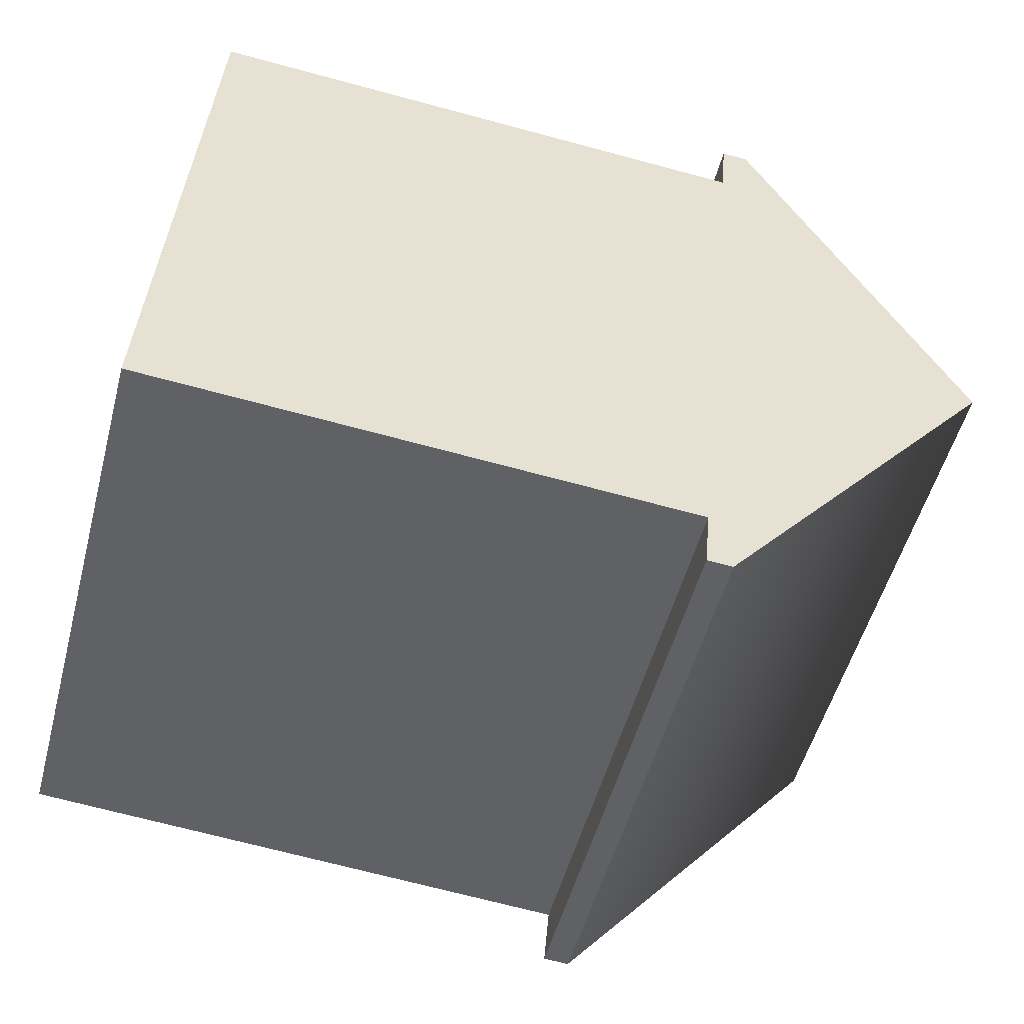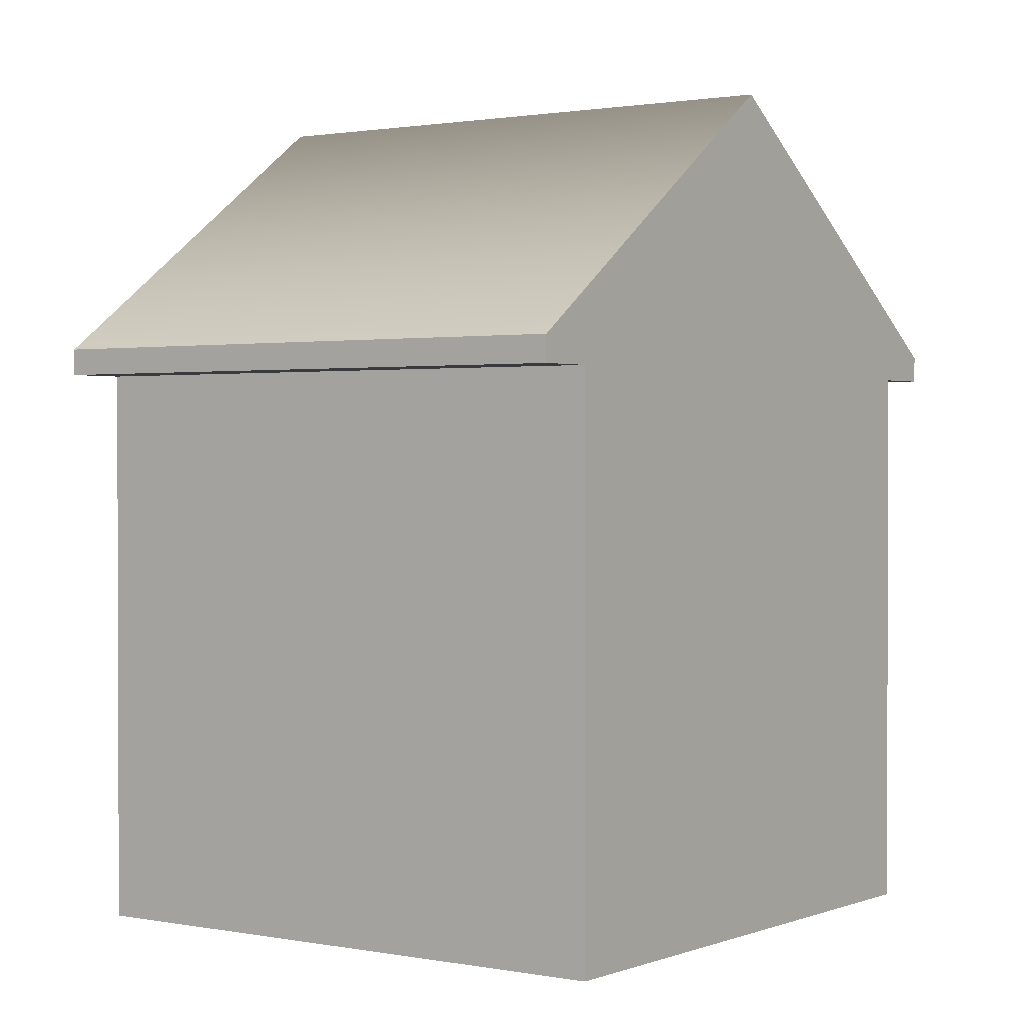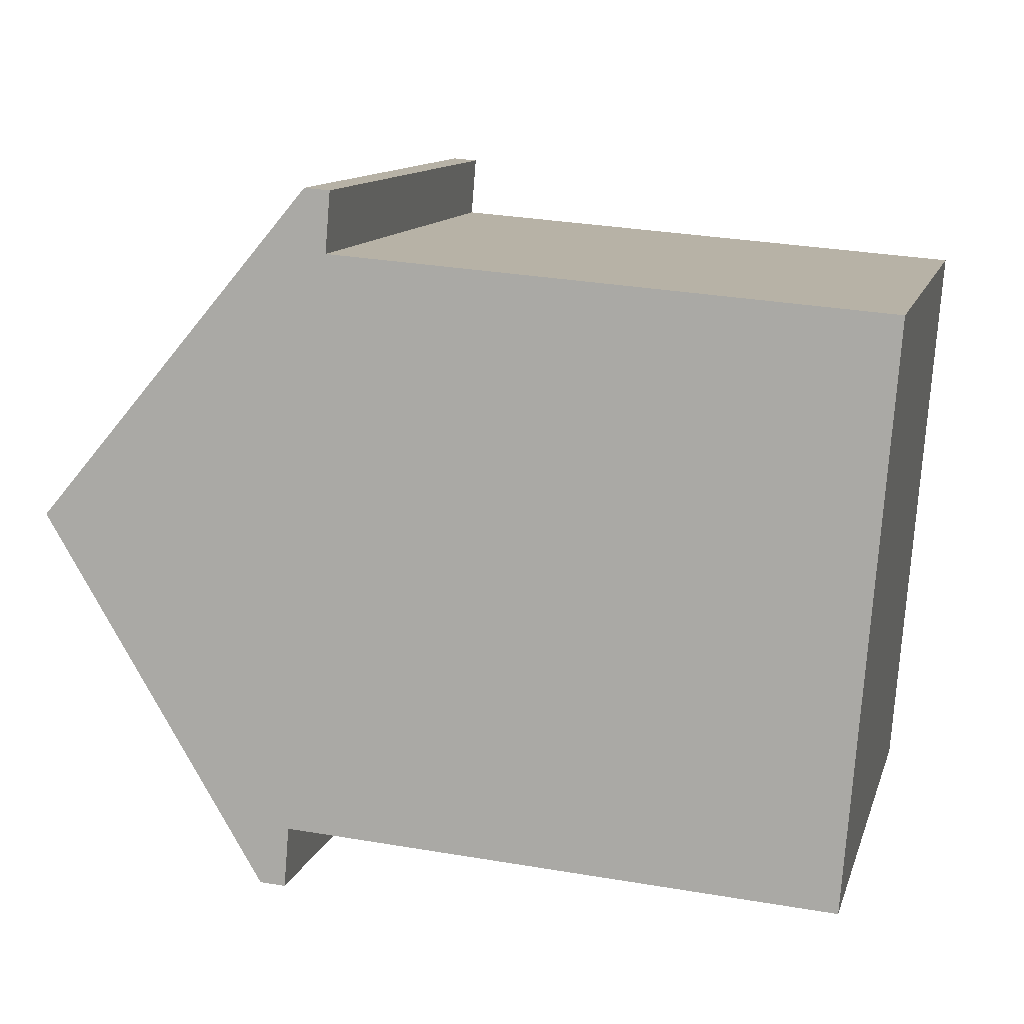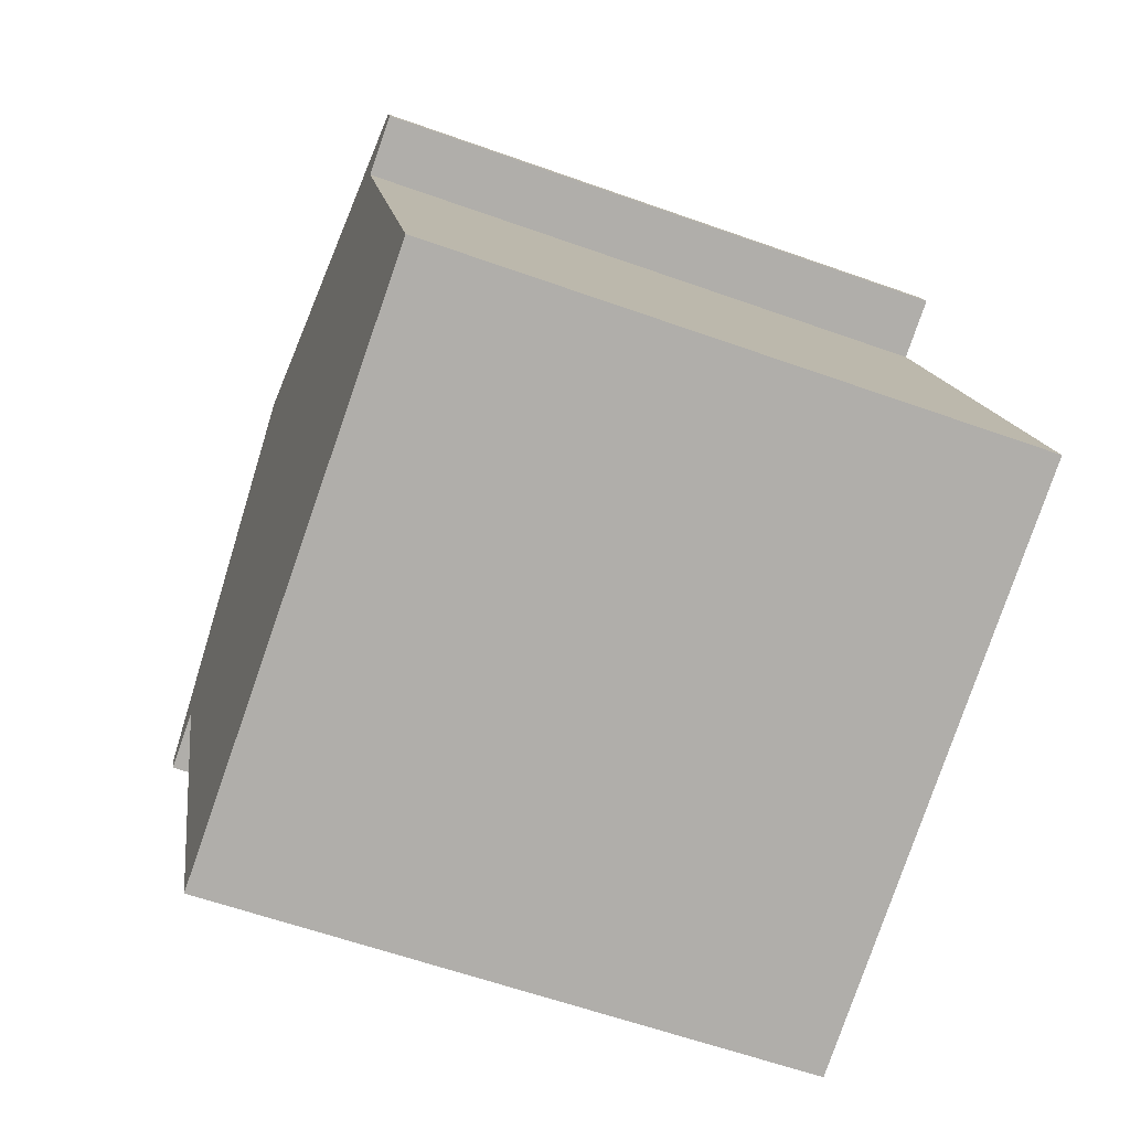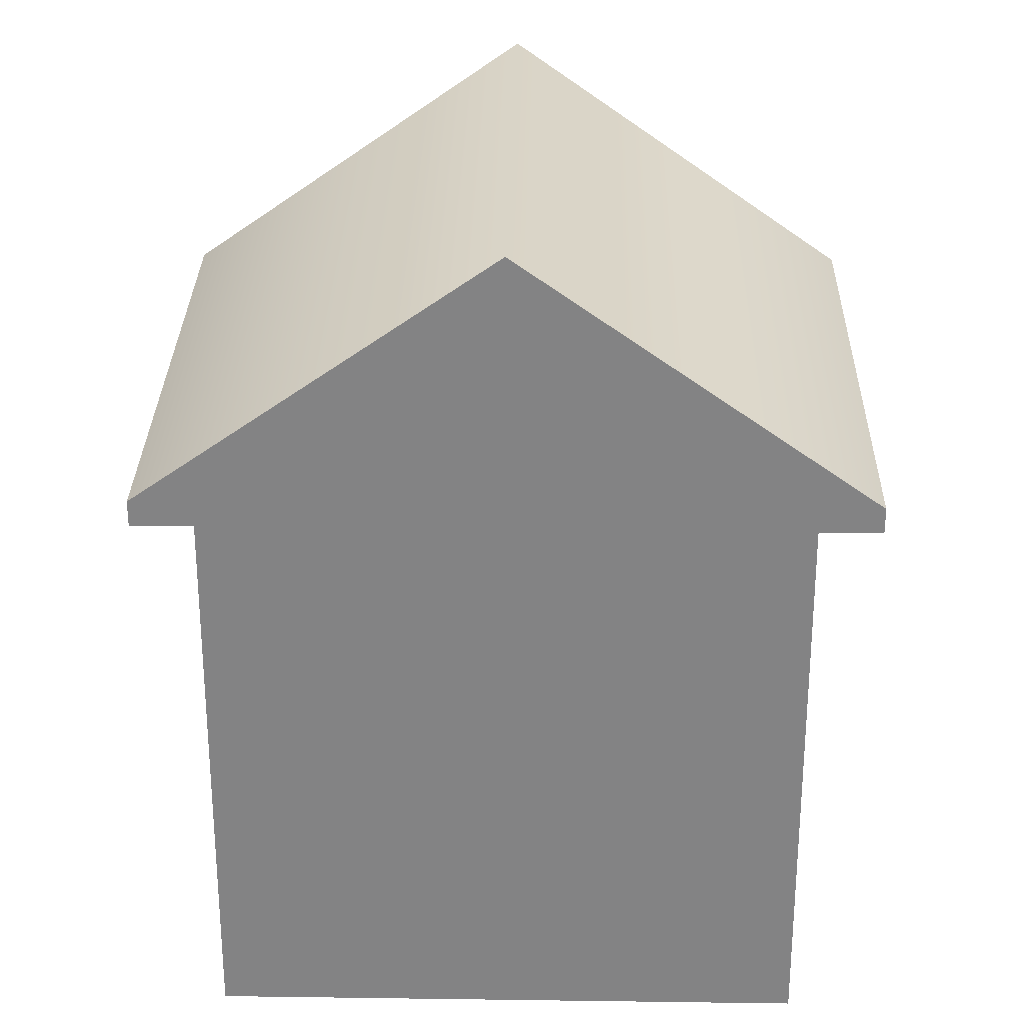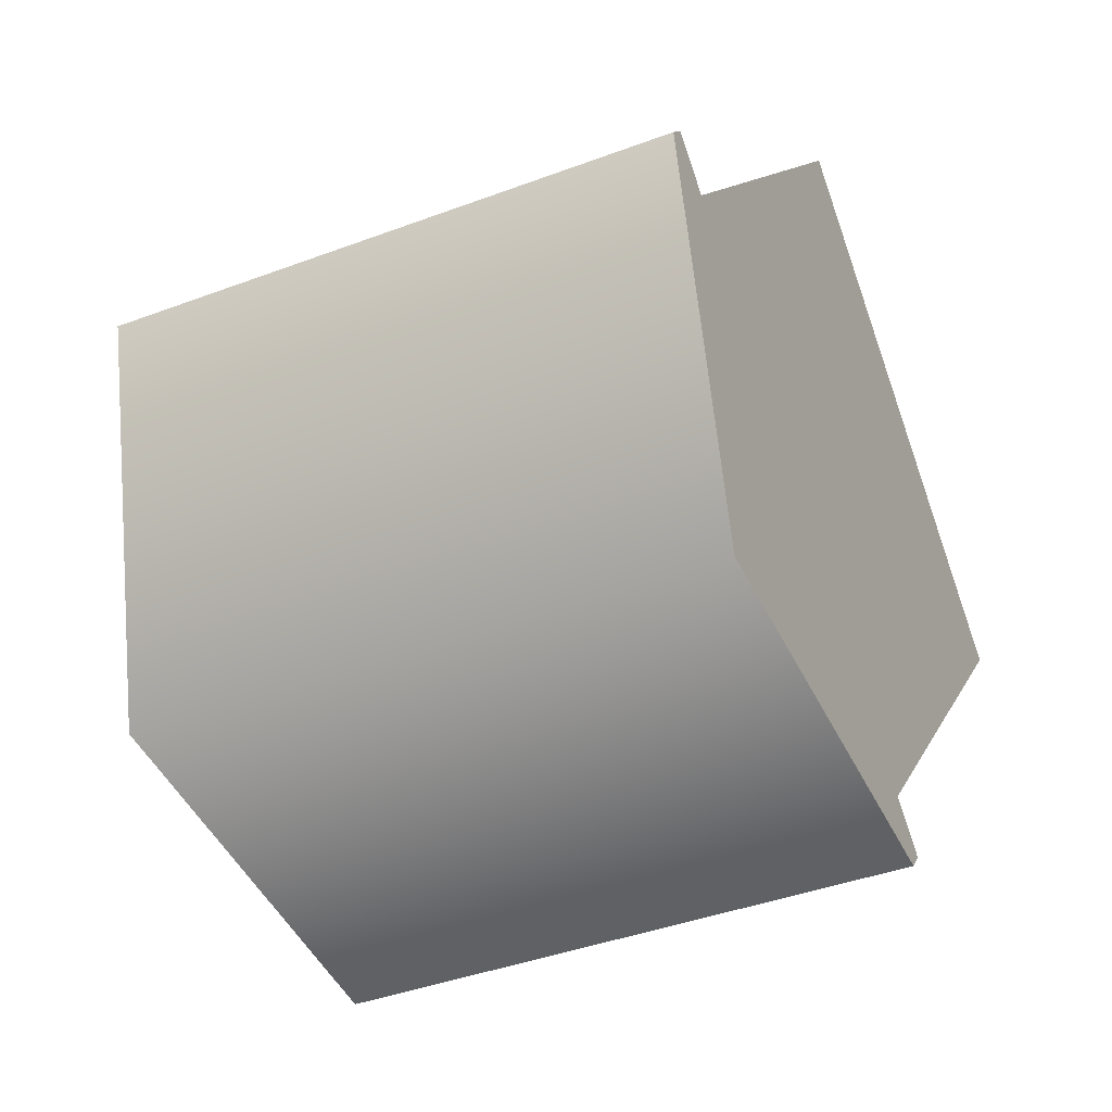
<metadata>
{"format":"obj","ext":"obj","renderer":"f3d","projection":"perspective","resolution":1024,"background":"white","views":[{"elev":-69.2,"azim":74.9,"up":"+Z"},{"elev":1.2,"azim":-124.9,"up":"+Y"},{"elev":30.6,"azim":-76.1,"up":"+Z"},{"elev":12.8,"azim":-6.8,"up":"+Z"},{"elev":28.7,"azim":-69.5,"up":"+Y"},{"elev":11.5,"azim":-163.7,"up":"+Z"}]}
</metadata>
<code>
g default
v 7.441 -5.838 4.068
v 3.577 -5.838 -6.95
v 7.846 5.838 5.224
v 3.172 5.838 -8.106
v -3.172 5.838 9.088
v -7.846 5.838 -4.243
v -3.577 -5.838 7.931
v -7.441 -5.838 -3.087
v 3.577 5.323 -6.95
v 7.441 5.323 4.068
v -3.577 5.323 7.931
v -7.441 5.323 -3.087
v 3.577 5.323 -6.95
v 7.441 5.323 4.068
v 3.577 5.838 -6.95
v 7.441 5.838 4.068
v -3.577 5.323 7.931
v -3.577 5.838 7.931
v -7.441 5.838 -3.087
v -7.441 5.323 -3.087
v 7.441 5.323 4.068
v -3.577 5.323 7.931
v 7.441 5.838 4.068
v -3.577 5.838 7.931
v -7.441 5.323 -3.087
v 3.577 5.323 -6.95
v -7.441 5.838 -3.087
v 3.577 5.838 -6.95
v 7.846 5.323 5.224
v -3.172 5.323 9.088
v -7.846 5.323 -4.243
v 3.172 5.323 -8.106
v -5.509 10.84 2.422
v -5.509 5.838 2.422
v -5.509 5.323 2.422
v -5.509 5.323 2.422
v -5.509 -5.838 2.422
v 5.509 -5.838 -1.441
v 5.509 5.323 -1.441
v 5.509 5.323 -1.441
v 5.509 5.838 -1.441
v 5.509 10.84 -1.441
g pCube1
f 39 10 1 38 2 9
f 3 42 33 5
f 37 7 11 36 12 8
f 7 37 38 1
f 2 8 12 9
f 7 1 10 11
f 14 40 41 16
f 30 29 3 5
f 18 34 35 17
f 32 31 6 4
f 10 39 40 14
f 42 3 16 41
f 11 10 14 17
f 3 5 18 16
f 5 33 34 18
f 36 11 17 35
f 9 12 20 13
f 6 4 15 19
f 17 14 21 22
f 14 16 23 21
f 16 18 24 23
f 18 17 22 24
f 13 20 25 26
f 20 19 27 25
f 19 15 28 27
f 15 13 26 28
f 22 21 29 30
f 21 23 3 29
f 23 24 5 3
f 24 22 30 5
f 26 25 31 32
f 25 27 6 31
f 27 28 4 6
f 28 26 32 4
f 33 6 19 34
f 35 34 19 20
f 12 36 35 20
f 38 37 8 2
f 40 39 9 13
f 41 40 13 15
f 4 42 41 15
f 33 42 4 6

</code>
